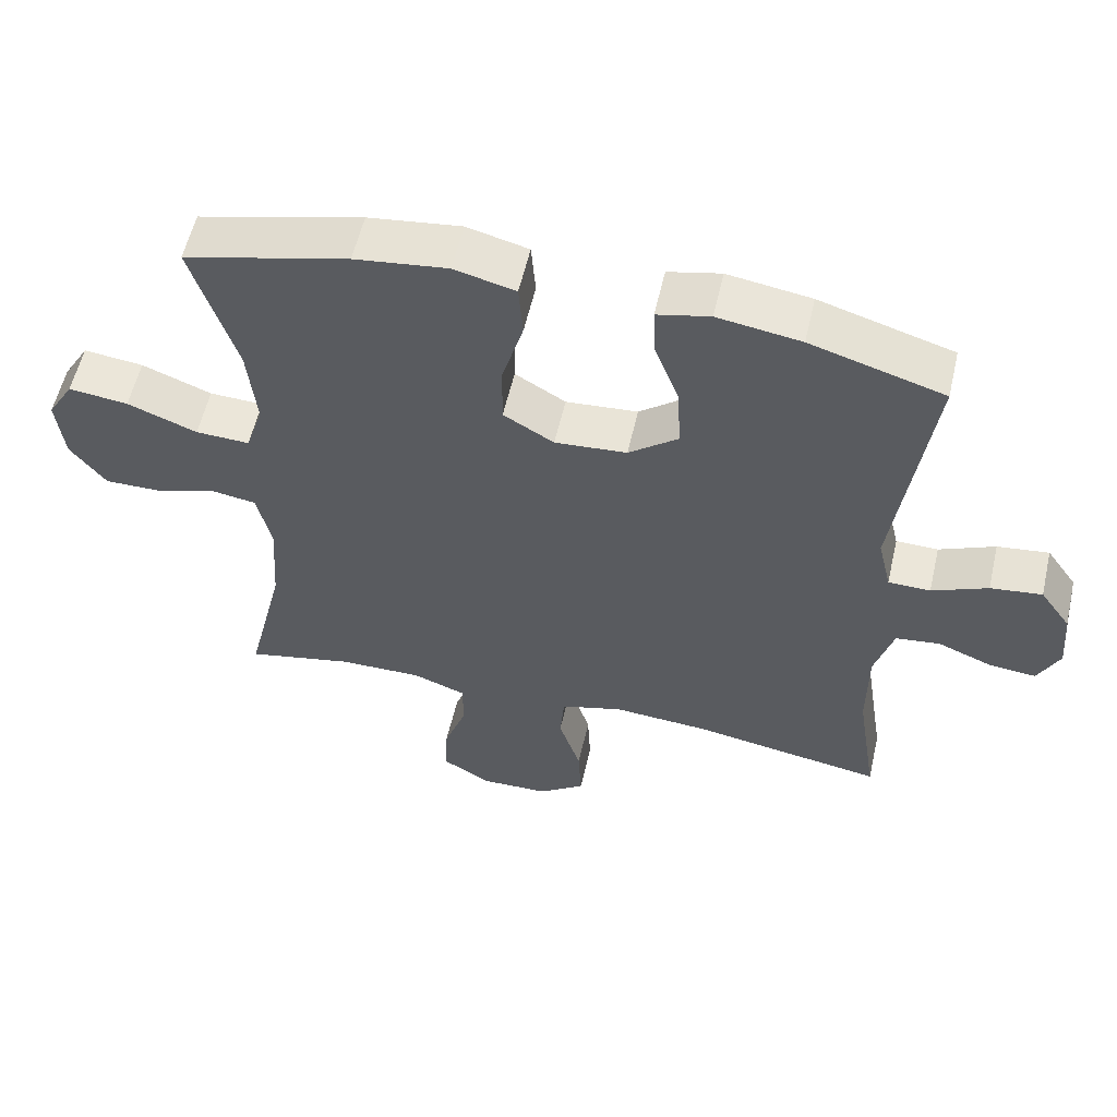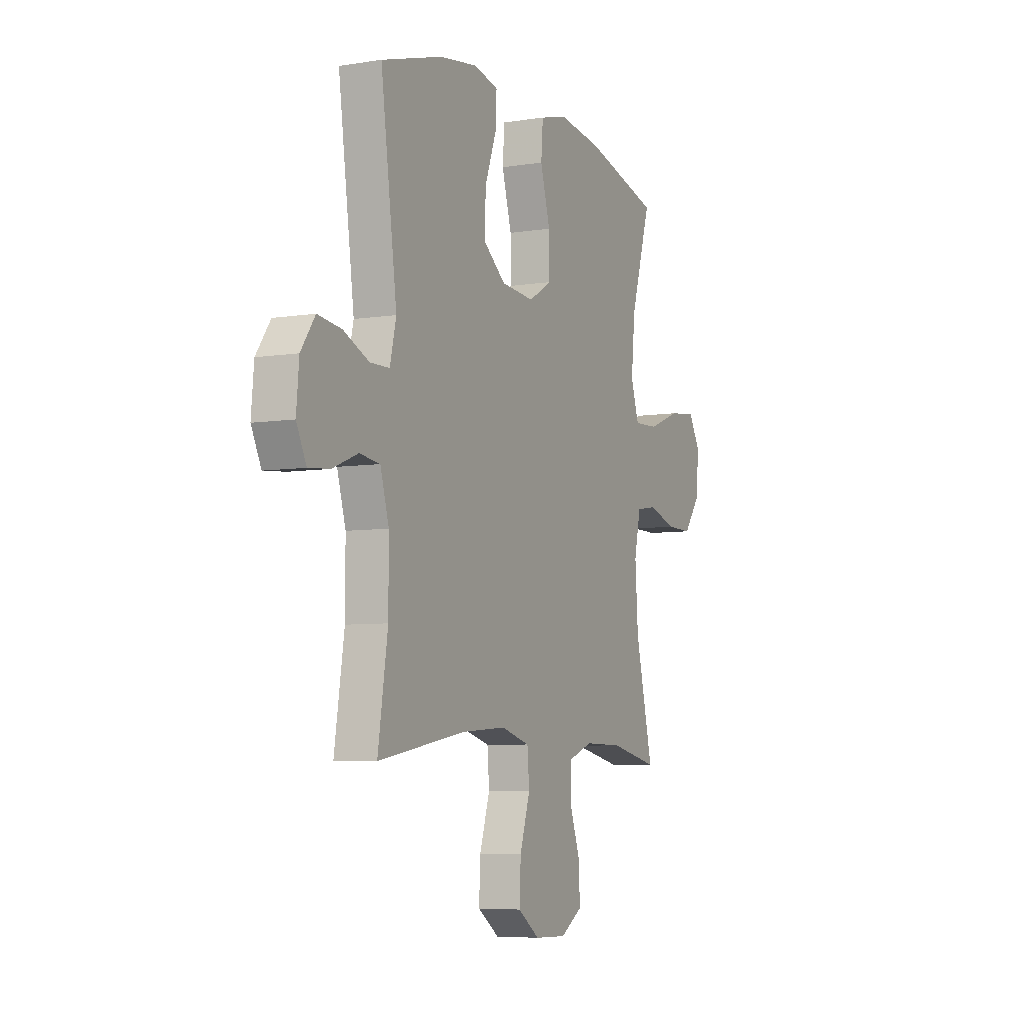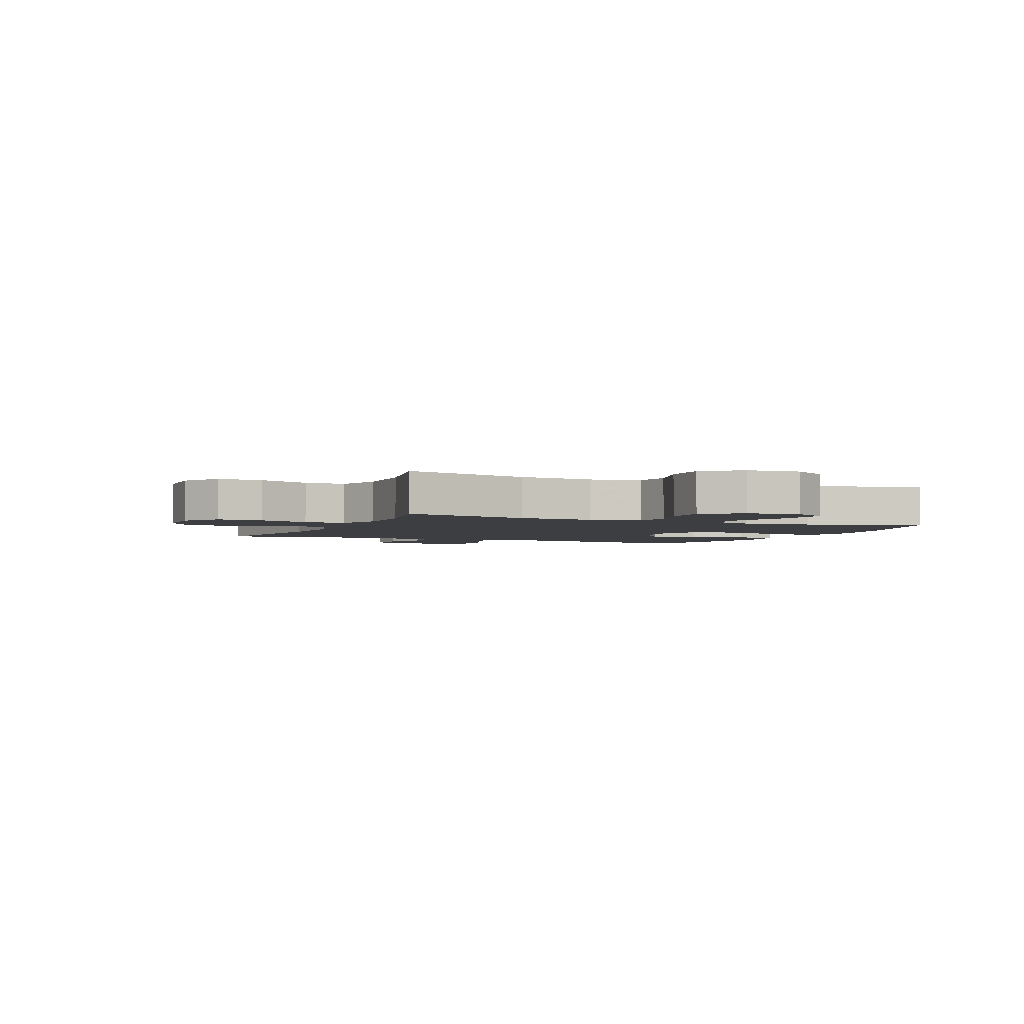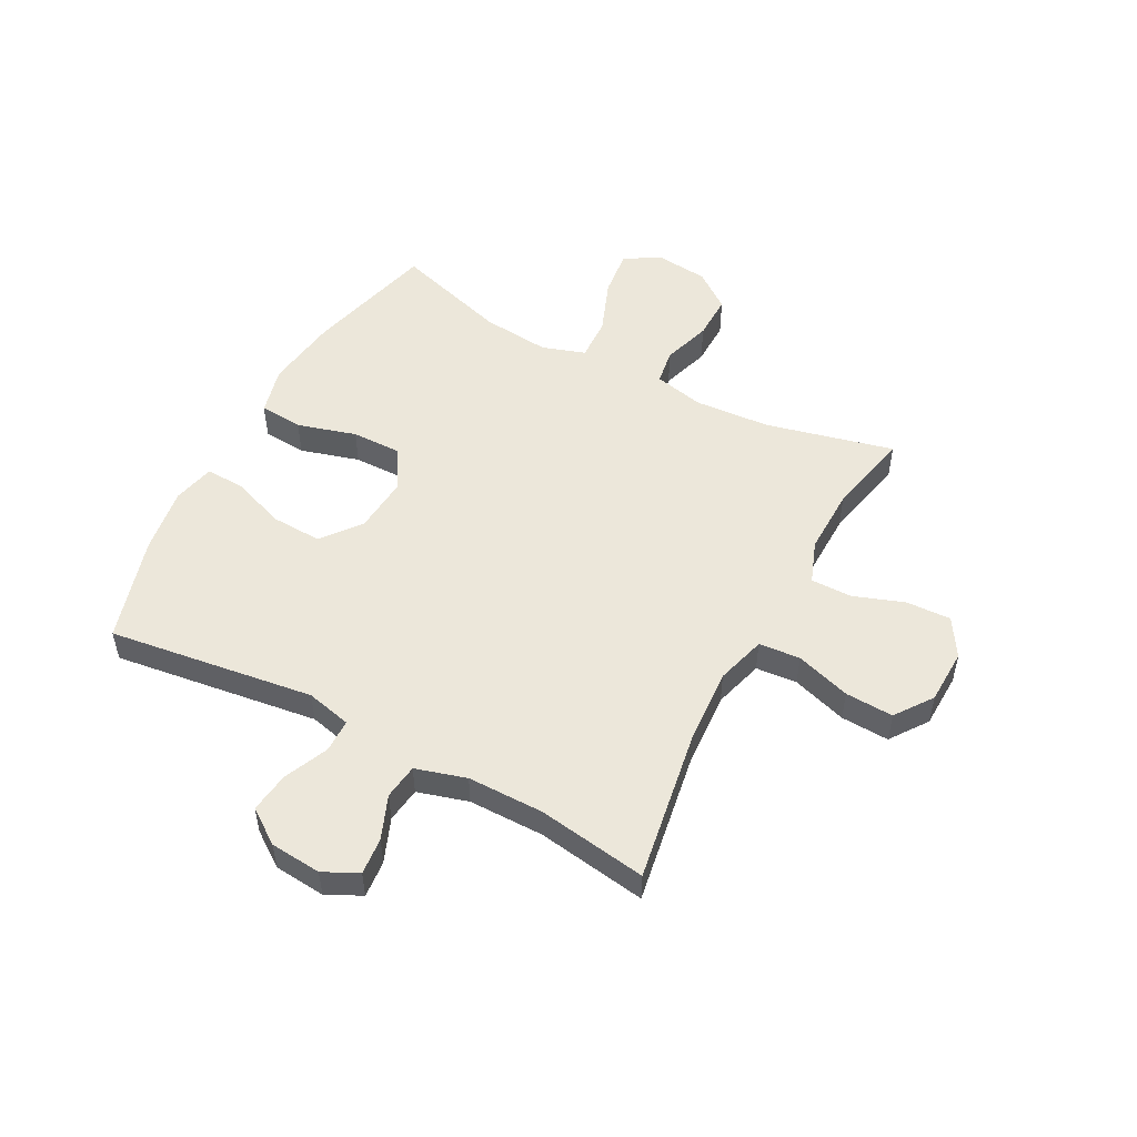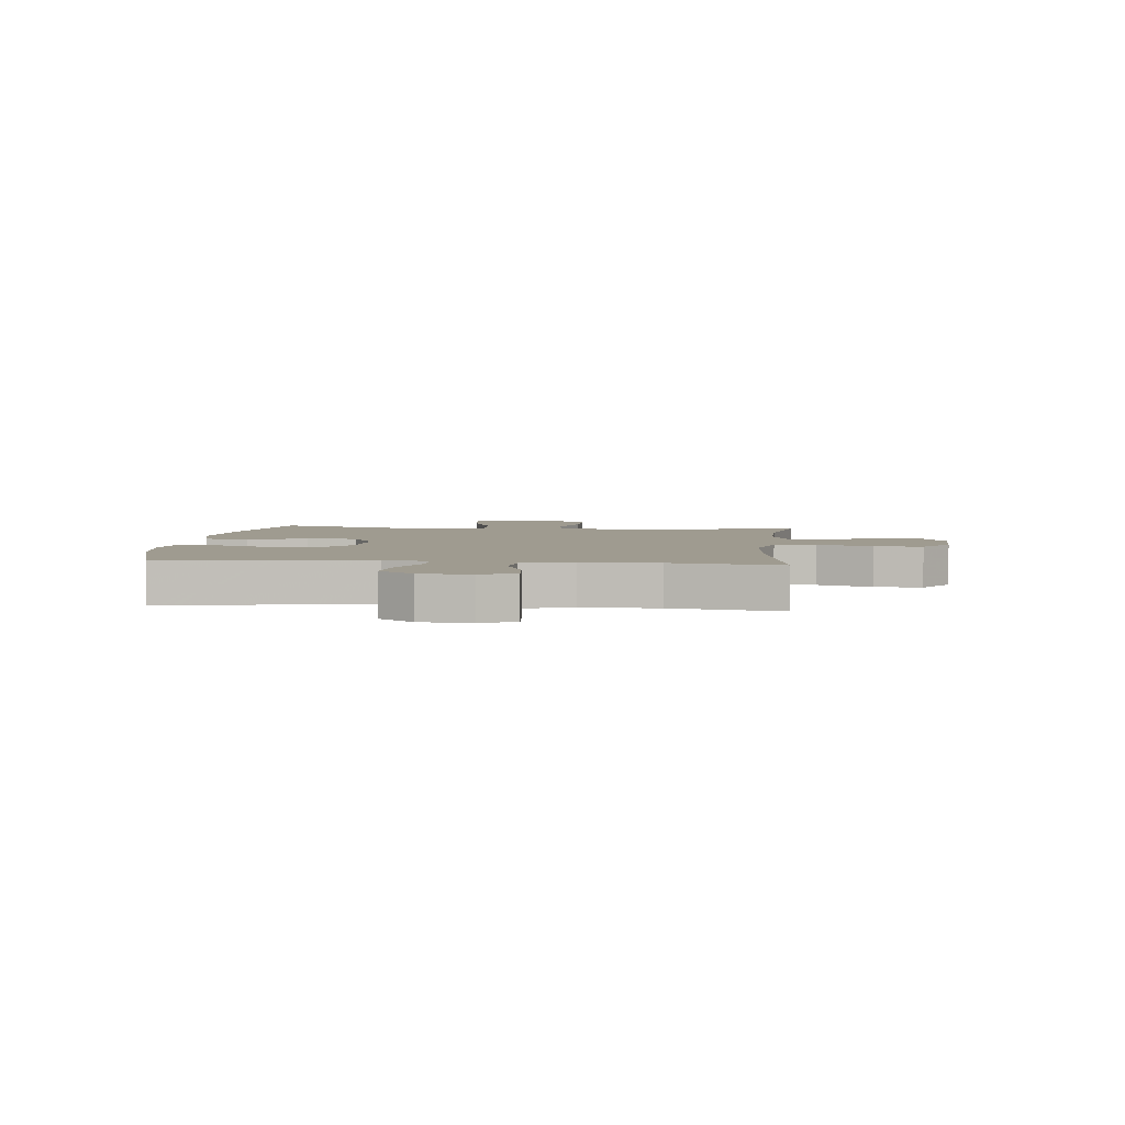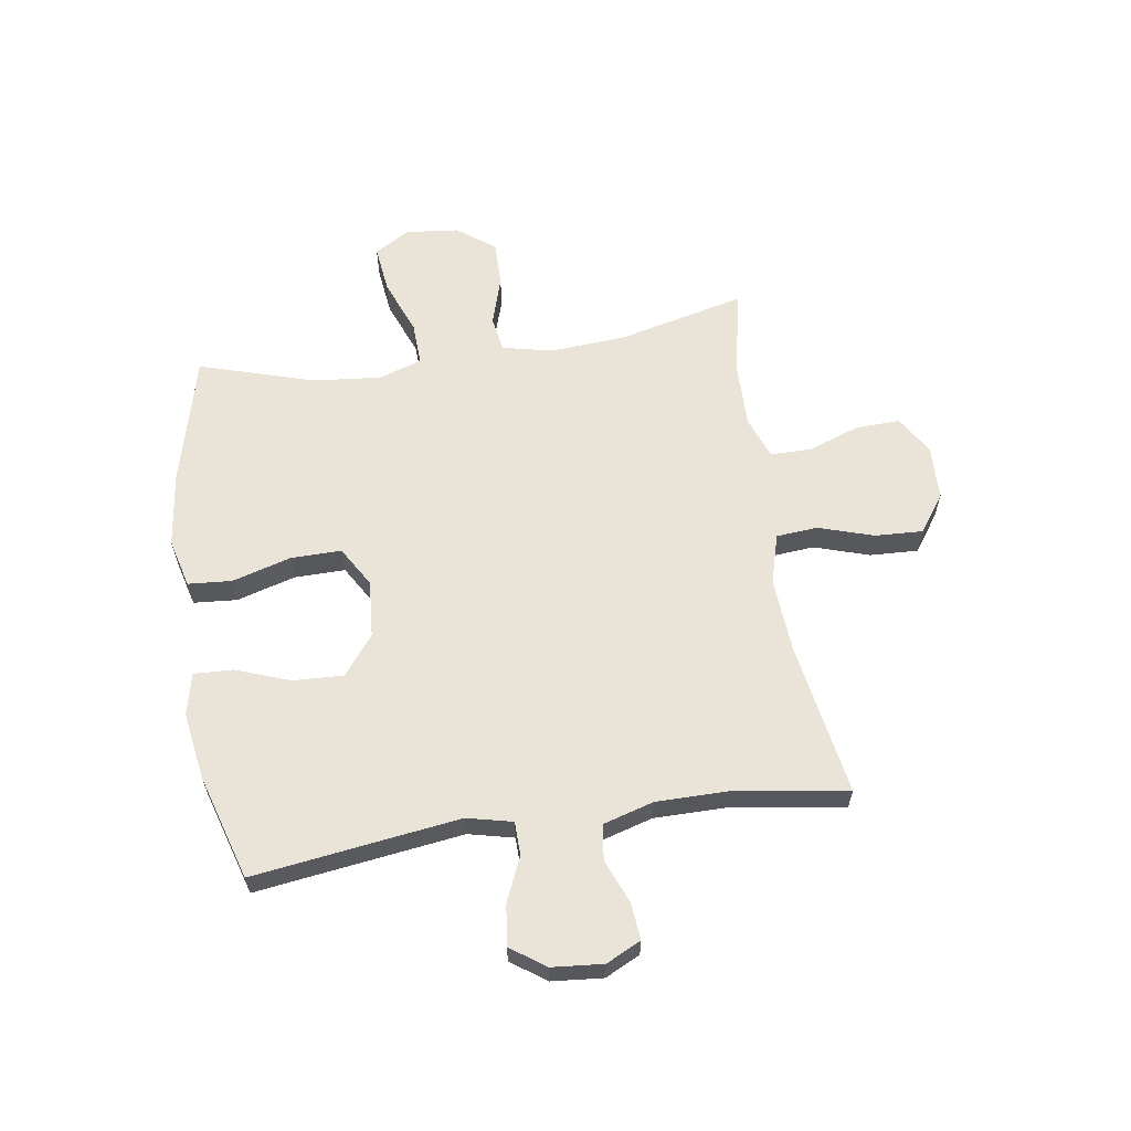
<metadata>
{"format":"obj","ext":"obj","renderer":"f3d","projection":"perspective","resolution":1024,"background":"white","views":[{"elev":57.1,"azim":12.9,"up":"+Z"},{"elev":-6.3,"azim":115.5,"up":"+Z"},{"elev":-3.0,"azim":-113.8,"up":"+Y"},{"elev":51.7,"azim":118.0,"up":"+Y"},{"elev":4.1,"azim":96.0,"up":"+Y"},{"elev":61.2,"azim":81.3,"up":"+Y"}]}
</metadata>
<code>
v 0.5 0.07 -0.5
v 0.23 0.07 -0.455
v 0.097 0.07 -0.446
v 0.009 0.07 -0.471
v 0.003 0.07 -0.544
v 0.034 0.07 -0.641
v 0.038 0.07 -0.726
v -0.028 0.07 -0.773
v -0.125 0.07 -0.776
v -0.192 0.07 -0.735
v -0.189 0.07 -0.656
v -0.157 0.07 -0.566
v -0.157 0.07 -0.494
v -0.232 0.07 -0.466
v -0.35 0.07 -0.468
v -0.5 0.07 -0.5
v -0.446 0.07 -0.275
v -0.437 0.07 -0.141
v -0.457 0.07 -0.052
v -0.52 0.07 -0.042
v -0.606 0.07 -0.069
v -0.686 0.07 -0.07
v -0.736 0.07 -0.004
v -0.746 0.07 0.09
v -0.709 0.07 0.152
v -0.625 0.07 0.142
v -0.527 0.07 0.104
v -0.451 0.07 0.101
v -0.426 0.07 0.177
v -0.438 0.07 0.298
v -0.5 0.07 0.5
v -0.269 0.07 0.559
v -0.138 0.07 0.576
v -0.052 0.07 0.554
v -0.046 0.07 0.477
v -0.076 0.07 0.373
v -0.077 0.07 0.284
v -0.006 0.07 0.242
v 0.095 0.07 0.25
v 0.164 0.07 0.304
v 0.16 0.07 0.393
v 0.125 0.07 0.488
v 0.122 0.07 0.557
v 0.196 0.07 0.574
v 0.313 0.07 0.556
v 0.5 0.07 0.5
v 0.451 0.07 0.137
v 0.47 0.07 0.057
v 0.529 0.07 0.056
v 0.607 0.07 0.09
v 0.679 0.07 0.099
v 0.722 0.07 0.038
v 0.73 0.07 -0.052
v 0.7 0.07 -0.113
v 0.635 0.07 -0.107
v 0.558 0.07 -0.076
v 0.496 0.07 -0.084
v 0.47 0.07 -0.173
v 0.47 0.07 -0.307
v 0.5 0 -0.5
v 0.23 0 -0.455
v 0.097 0 -0.446
v 0.009 0 -0.471
v 0.003 0 -0.544
v 0.034 0 -0.641
v 0.038 0 -0.726
v -0.028 0 -0.773
v -0.125 0 -0.776
v -0.192 0 -0.735
v -0.189 0 -0.656
v -0.157 0 -0.566
v -0.157 0 -0.494
v -0.232 0 -0.466
v -0.35 0 -0.468
v -0.5 0 -0.5
v -0.446 0 -0.275
v -0.437 0 -0.141
v -0.457 0 -0.052
v -0.52 0 -0.042
v -0.606 0 -0.069
v -0.686 0 -0.07
v -0.736 0 -0.004
v -0.746 0 0.09
v -0.709 0 0.152
v -0.625 0 0.142
v -0.527 0 0.104
v -0.451 0 0.101
v -0.426 0 0.177
v -0.438 0 0.298
v -0.5 0 0.5
v -0.269 0 0.559
v -0.138 0 0.576
v -0.052 0 0.554
v -0.046 0 0.477
v -0.076 0 0.373
v -0.077 0 0.284
v -0.006 0 0.242
v 0.095 0 0.25
v 0.164 0 0.304
v 0.16 0 0.393
v 0.125 0 0.488
v 0.122 0 0.557
v 0.196 0 0.574
v 0.313 0 0.556
v 0.5 0 0.5
v 0.451 0 0.137
v 0.47 0 0.057
v 0.529 0 0.056
v 0.607 0 0.09
v 0.679 0 0.099
v 0.722 0 0.038
v 0.73 0 -0.052
v 0.7 0 -0.113
v 0.635 0 -0.107
v 0.558 0 -0.076
v 0.496 0 -0.084
v 0.47 0 -0.173
v 0.47 0 -0.307
f 53 54 55 56
f 53 56 57
f 52 53 57
f 49 50 51 52
f 48 49 52 57
f 47 48 57 58
f 45 46 47
f 41 42 43 44
f 40 41 44 45
f 33 34 35 36
f 33 36 37
f 30 31 32 33
f 29 30 33 37
f 28 29 37 38
f 24 25 26 27
f 24 27 28
f 23 24 28
f 20 21 22 23
f 19 20 23 28
f 18 19 28 38
f 15 16 17
f 14 15 17 18
f 13 14 18 38
f 9 10 11 12
f 5 6 7 8
f 4 5 8 9
f 59 1 2
f 59 2 3
f 58 59 3 4
f 40 45 47 58
f 39 40 58 4
f 12 13 38 39
f 4 9 12 39
f 115 114 113 112
f 116 115 112
f 116 112 111
f 111 110 109 108
f 116 111 108 107
f 117 116 107 106
f 106 105 104
f 103 102 101 100
f 104 103 100 99
f 95 94 93 92
f 96 95 92
f 92 91 90 89
f 96 92 89 88
f 97 96 88 87
f 86 85 84 83
f 87 86 83
f 87 83 82
f 82 81 80 79
f 87 82 79 78
f 97 87 78 77
f 76 75 74
f 77 76 74 73
f 97 77 73 72
f 71 70 69 68
f 67 66 65 64
f 68 67 64 63
f 61 60 118
f 62 61 118
f 63 62 118 117
f 117 106 104 99
f 63 117 99 98
f 98 97 72 71
f 98 71 68 63
f 1 60 61 2
f 2 61 62 3
f 3 62 63 4
f 4 63 64 5
f 5 64 65 6
f 6 65 66 7
f 7 66 67 8
f 8 67 68 9
f 9 68 69 10
f 10 69 70 11
f 11 70 71 12
f 12 71 72 13
f 13 72 73 14
f 14 73 74 15
f 15 74 75 16
f 16 75 76 17
f 17 76 77 18
f 18 77 78 19
f 19 78 79 20
f 20 79 80 21
f 21 80 81 22
f 22 81 82 23
f 23 82 83 24
f 24 83 84 25
f 25 84 85 26
f 26 85 86 27
f 27 86 87 28
f 28 87 88 29
f 29 88 89 30
f 30 89 90 31
f 31 90 91 32
f 32 91 92 33
f 33 92 93 34
f 34 93 94 35
f 35 94 95 36
f 36 95 96 37
f 37 96 97 38
f 38 97 98 39
f 39 98 99 40
f 40 99 100 41
f 41 100 101 42
f 42 101 102 43
f 43 102 103 44
f 44 103 104 45
f 45 104 105 46
f 46 105 106 47
f 47 106 107 48
f 48 107 108 49
f 49 108 109 50
f 50 109 110 51
f 51 110 111 52
f 52 111 112 53
f 53 112 113 54
f 54 113 114 55
f 55 114 115 56
f 56 115 116 57
f 57 116 117 58
f 58 117 118 59
f 59 118 60 1

</code>
